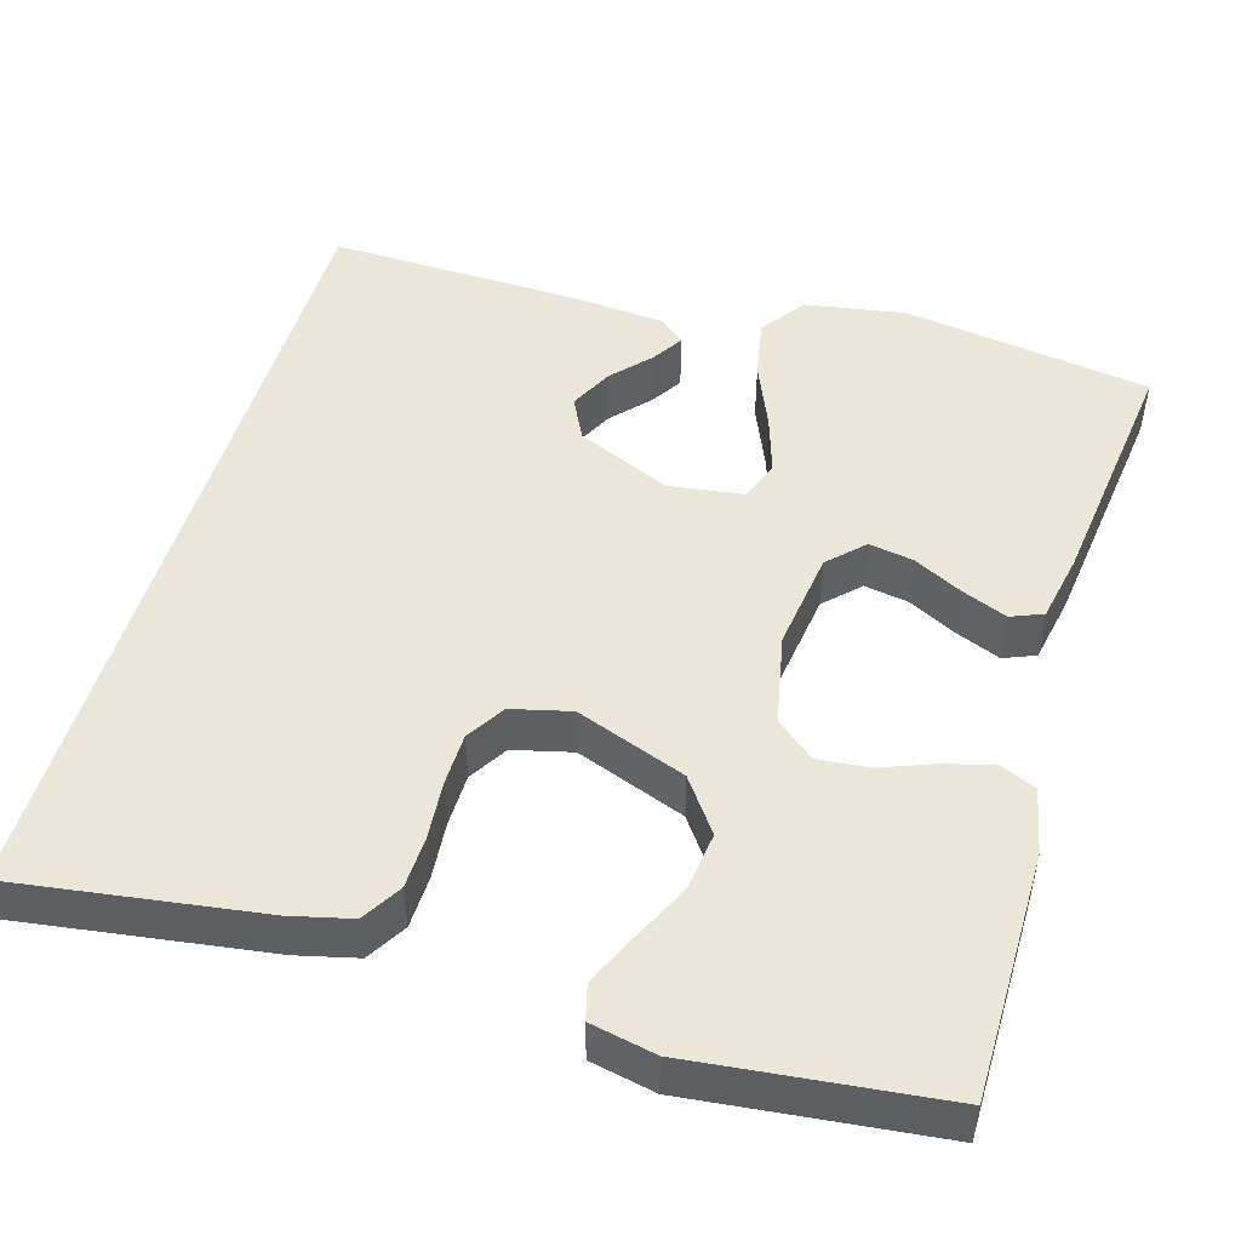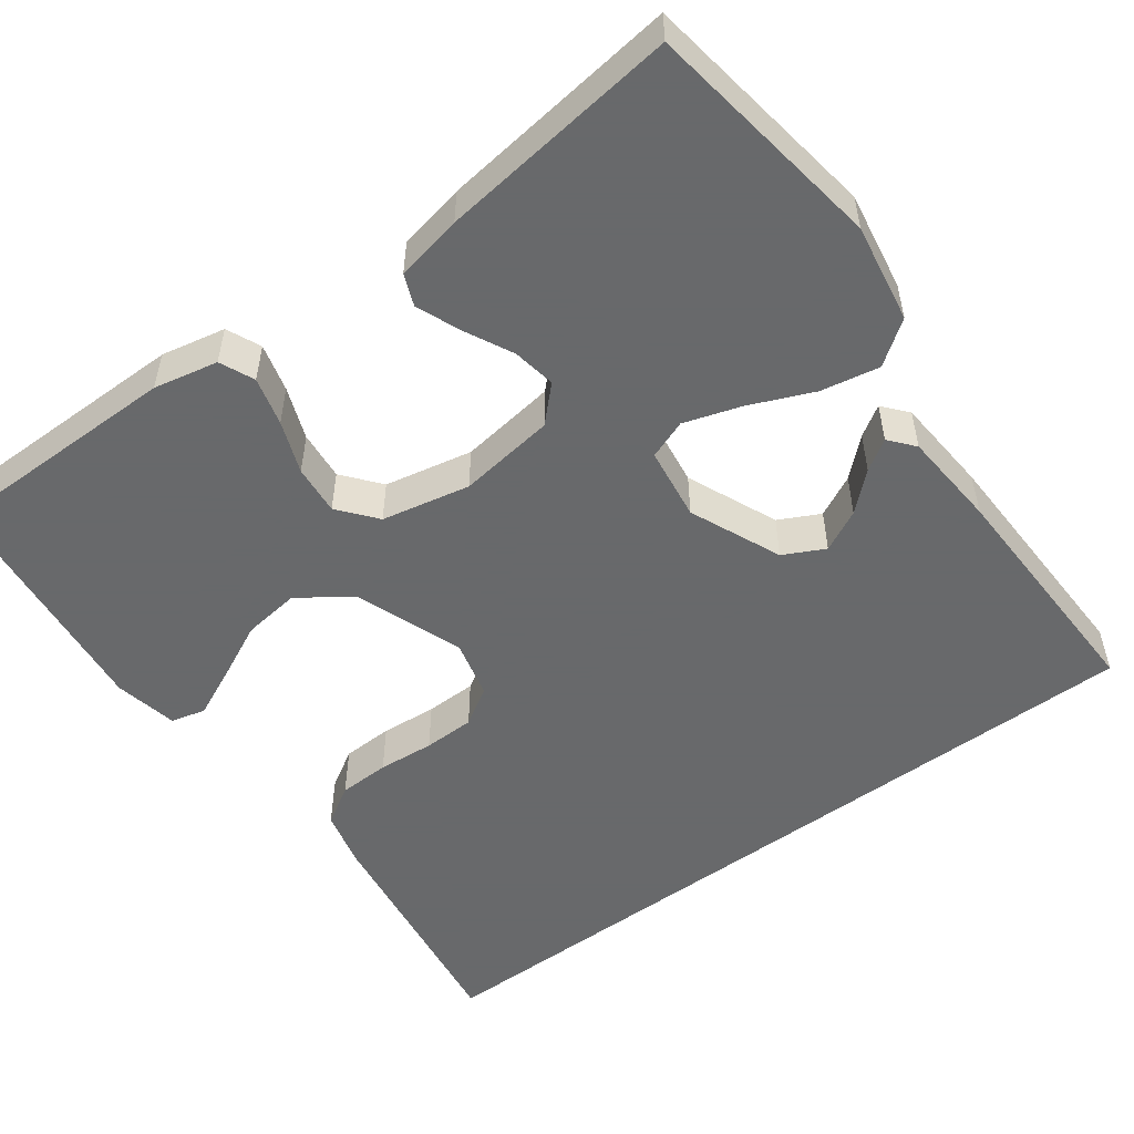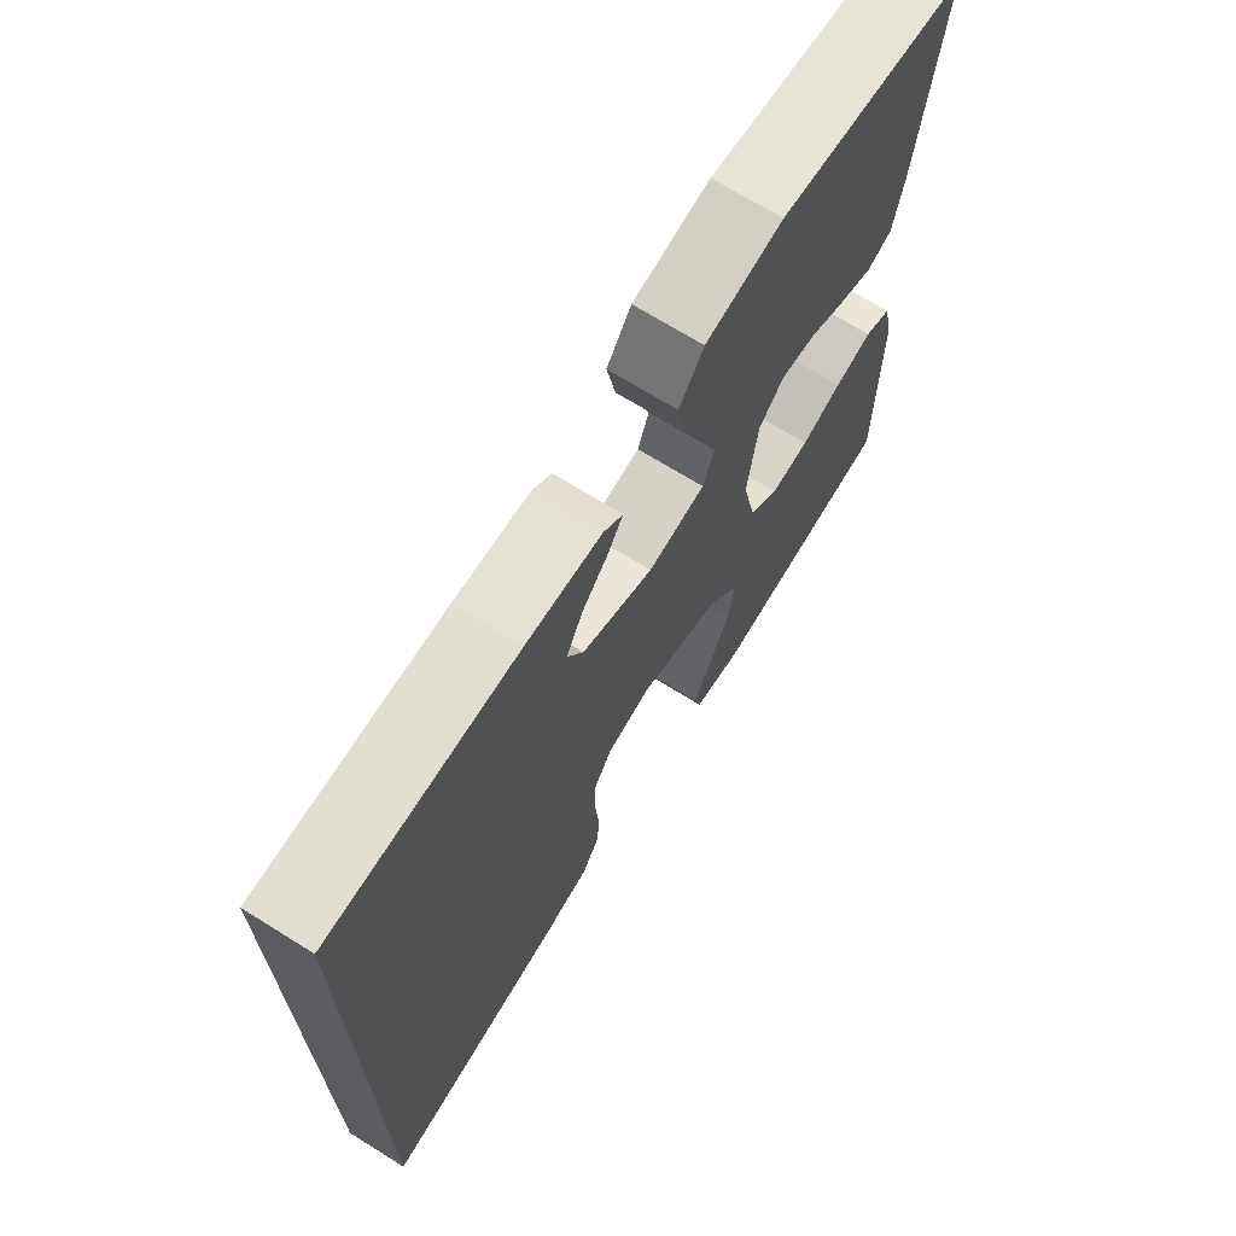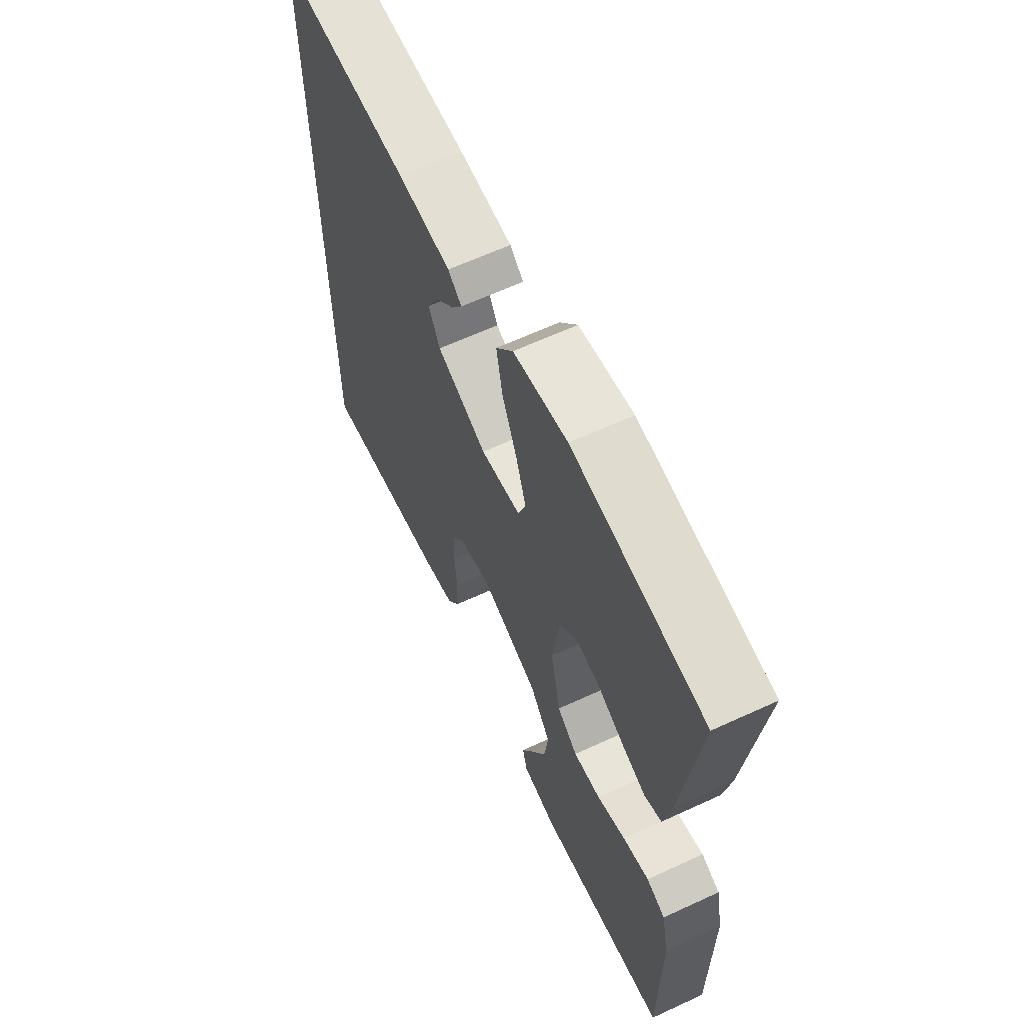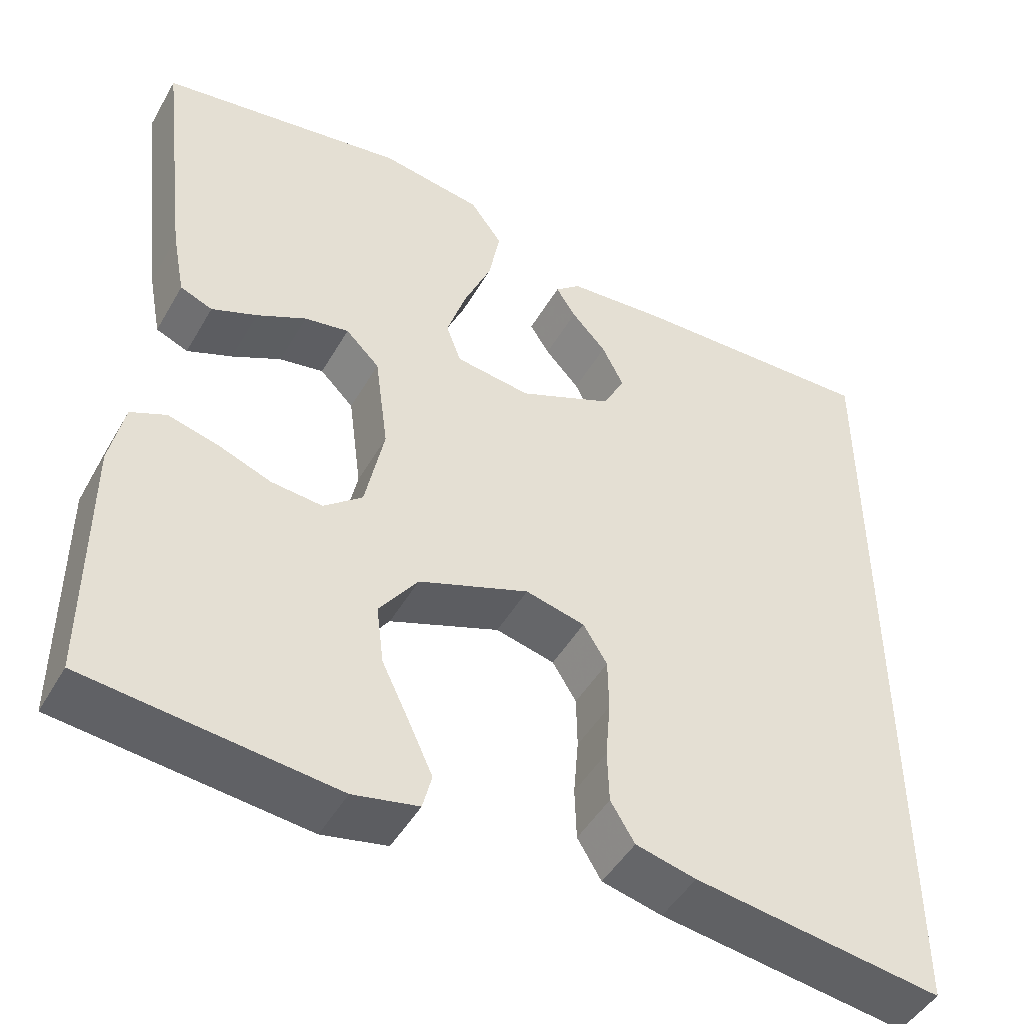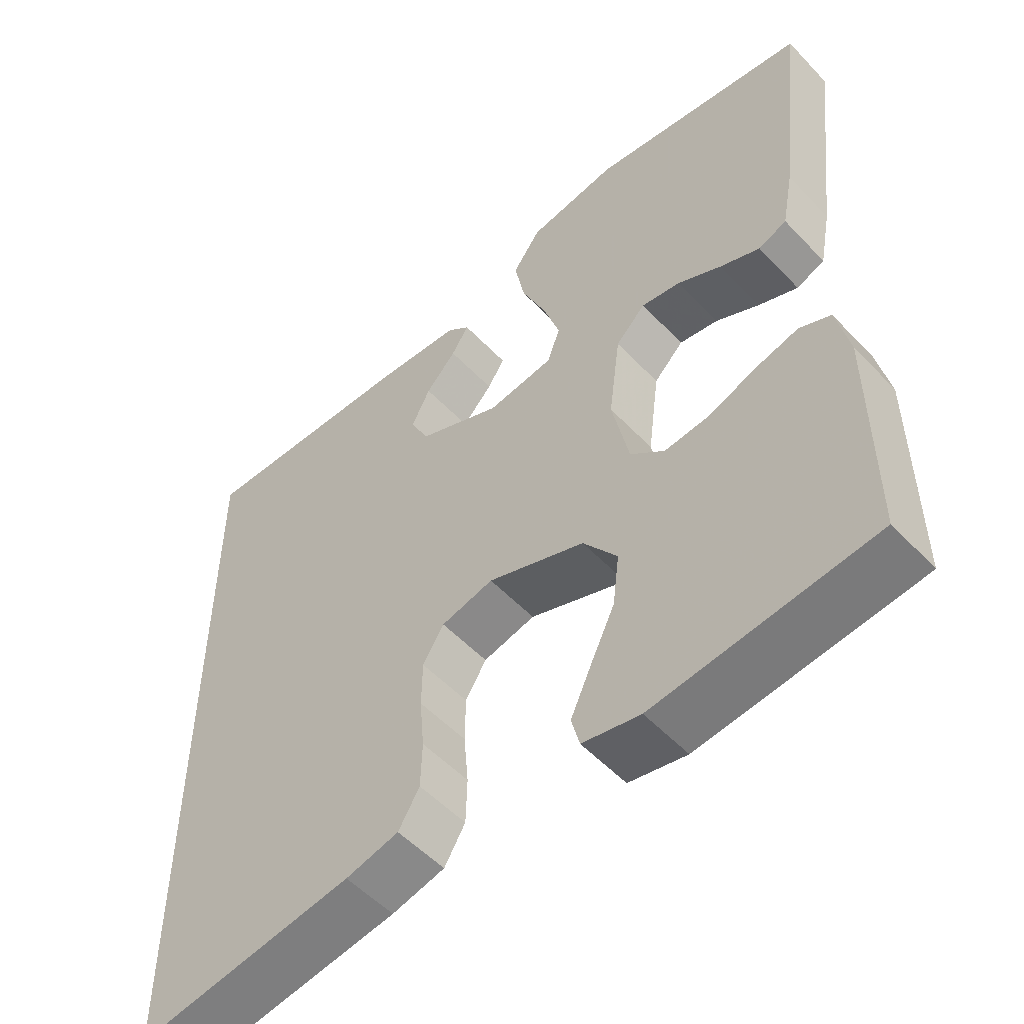
<metadata>
{"format":"obj","ext":"obj","renderer":"f3d","projection":"perspective","resolution":1024,"background":"white","views":[{"elev":49.2,"azim":-163.4,"up":"+Y"},{"elev":-52.6,"azim":-53.4,"up":"+Y"},{"elev":70.0,"azim":121.9,"up":"+Z"},{"elev":63.5,"azim":-115.0,"up":"+Z"},{"elev":-47.0,"azim":-28.6,"up":"+Z"},{"elev":-53.4,"azim":-137.9,"up":"+Z"}]}
</metadata>
<code>
v -0.5 0.07 -0.5
v -0.5 0.07 -0.2
v -0.483 0.07 -0.12
v -0.44 0.07 -0.101
v -0.38 0.07 -0.117
v -0.315 0.07 -0.142
v -0.253 0.07 -0.148
v -0.206 0.07 -0.11
v -0.183 0.07 0
v -0.199 0.07 0.121
v -0.24 0.07 0.162
v -0.294 0.07 0.153
v -0.354 0.07 0.123
v -0.409 0.07 0.101
v -0.448 0.07 0.117
v -0.464 0.07 0.2
v -0.5 0.07 0.5
v -0.2 0.07 0.544
v -0.077 0.07 0.523
v -0.038 0.07 0.469
v -0.052 0.07 0.396
v -0.086 0.07 0.317
v -0.109 0.07 0.246
v -0.091 0.07 0.197
v 0 0.07 0.184
v 0.114 0.07 0.233
v 0.14 0.07 0.284
v 0.114 0.07 0.336
v 0.072 0.07 0.382
v 0.048 0.07 0.42
v 0.079 0.07 0.446
v 0.2 0.07 0.455
v 0.5 0.07 0.462
v 0.5 0.07 -0.531
v 0.2 0.07 -0.487
v 0.127 0.07 -0.469
v 0.098 0.07 -0.421
v 0.096 0.07 -0.357
v 0.102 0.07 -0.287
v 0.101 0.07 -0.223
v 0.072 0.07 -0.176
v 0 0.07 -0.158
v -0.134 0.07 -0.207
v -0.181 0.07 -0.271
v -0.172 0.07 -0.343
v -0.138 0.07 -0.414
v -0.11 0.07 -0.475
v -0.121 0.07 -0.518
v -0.2 0.07 -0.534
v -0.5 0 -0.5
v -0.5 0 -0.2
v -0.483 0 -0.12
v -0.44 0 -0.101
v -0.38 0 -0.117
v -0.315 0 -0.142
v -0.253 0 -0.148
v -0.206 0 -0.11
v -0.183 0 0
v -0.199 0 0.121
v -0.24 0 0.162
v -0.294 0 0.153
v -0.354 0 0.123
v -0.409 0 0.101
v -0.448 0 0.117
v -0.464 0 0.2
v -0.5 0 0.5
v -0.2 0 0.544
v -0.077 0 0.523
v -0.038 0 0.469
v -0.052 0 0.396
v -0.086 0 0.317
v -0.109 0 0.246
v -0.091 0 0.197
v 0 0 0.184
v 0.114 0 0.233
v 0.14 0 0.284
v 0.114 0 0.336
v 0.072 0 0.382
v 0.048 0 0.42
v 0.079 0 0.446
v 0.2 0 0.455
v 0.5 0 0.462
v 0.5 0 -0.531
v 0.2 0 -0.487
v 0.127 0 -0.469
v 0.098 0 -0.421
v 0.096 0 -0.357
v 0.102 0 -0.287
v 0.101 0 -0.223
v 0.072 0 -0.176
v 0 0 -0.158
v -0.134 0 -0.207
v -0.181 0 -0.271
v -0.172 0 -0.343
v -0.138 0 -0.414
v -0.11 0 -0.475
v -0.121 0 -0.518
v -0.2 0 -0.534
f 4 5 6
f 3 4 6
f 2 3 6
f 1 2 6
f 49 1 6
f 48 49 6
f 47 48 6
f 46 47 6
f 45 46 6
f 44 45 6 7
f 43 44 7 8
f 42 43 8 9
f 41 42 9 10
f 37 38 39
f 36 37 39
f 35 36 39
f 34 35 39
f 33 34 39
f 32 33 39
f 32 39 40
f 30 31 32
f 29 30 32
f 28 29 32
f 27 28 32
f 27 32 40 41
f 20 21 22
f 19 20 22
f 18 19 22
f 17 18 22
f 16 17 22
f 15 16 22
f 14 15 22
f 13 14 22
f 12 13 22
f 11 12 22 23
f 10 11 23 24
f 26 27 41
f 25 26 41
f 10 24 25 41
f 55 54 53
f 55 53 52
f 55 52 51
f 55 51 50
f 55 50 98
f 55 98 97
f 55 97 96
f 55 96 95
f 55 95 94
f 56 55 94 93
f 57 56 93 92
f 58 57 92 91
f 59 58 91 90
f 88 87 86
f 88 86 85
f 88 85 84
f 88 84 83
f 88 83 82
f 88 82 81
f 89 88 81
f 81 80 79
f 81 79 78
f 81 78 77
f 81 77 76
f 90 89 81 76
f 71 70 69
f 71 69 68
f 71 68 67
f 71 67 66
f 71 66 65
f 71 65 64
f 71 64 63
f 71 63 62
f 71 62 61
f 72 71 61 60
f 73 72 60 59
f 90 76 75
f 90 75 74
f 90 74 73 59
f 1 50 51 2
f 2 51 52 3
f 3 52 53 4
f 4 53 54 5
f 5 54 55 6
f 6 55 56 7
f 7 56 57 8
f 8 57 58 9
f 9 58 59 10
f 10 59 60 11
f 11 60 61 12
f 12 61 62 13
f 13 62 63 14
f 14 63 64 15
f 15 64 65 16
f 16 65 66 17
f 17 66 67 18
f 18 67 68 19
f 19 68 69 20
f 20 69 70 21
f 21 70 71 22
f 22 71 72 23
f 23 72 73 24
f 24 73 74 25
f 25 74 75 26
f 26 75 76 27
f 27 76 77 28
f 28 77 78 29
f 29 78 79 30
f 30 79 80 31
f 31 80 81 32
f 32 81 82 33
f 33 82 83 34
f 34 83 84 35
f 35 84 85 36
f 36 85 86 37
f 37 86 87 38
f 38 87 88 39
f 39 88 89 40
f 40 89 90 41
f 41 90 91 42
f 42 91 92 43
f 43 92 93 44
f 44 93 94 45
f 45 94 95 46
f 46 95 96 47
f 47 96 97 48
f 48 97 98 49
f 49 98 50 1

</code>
